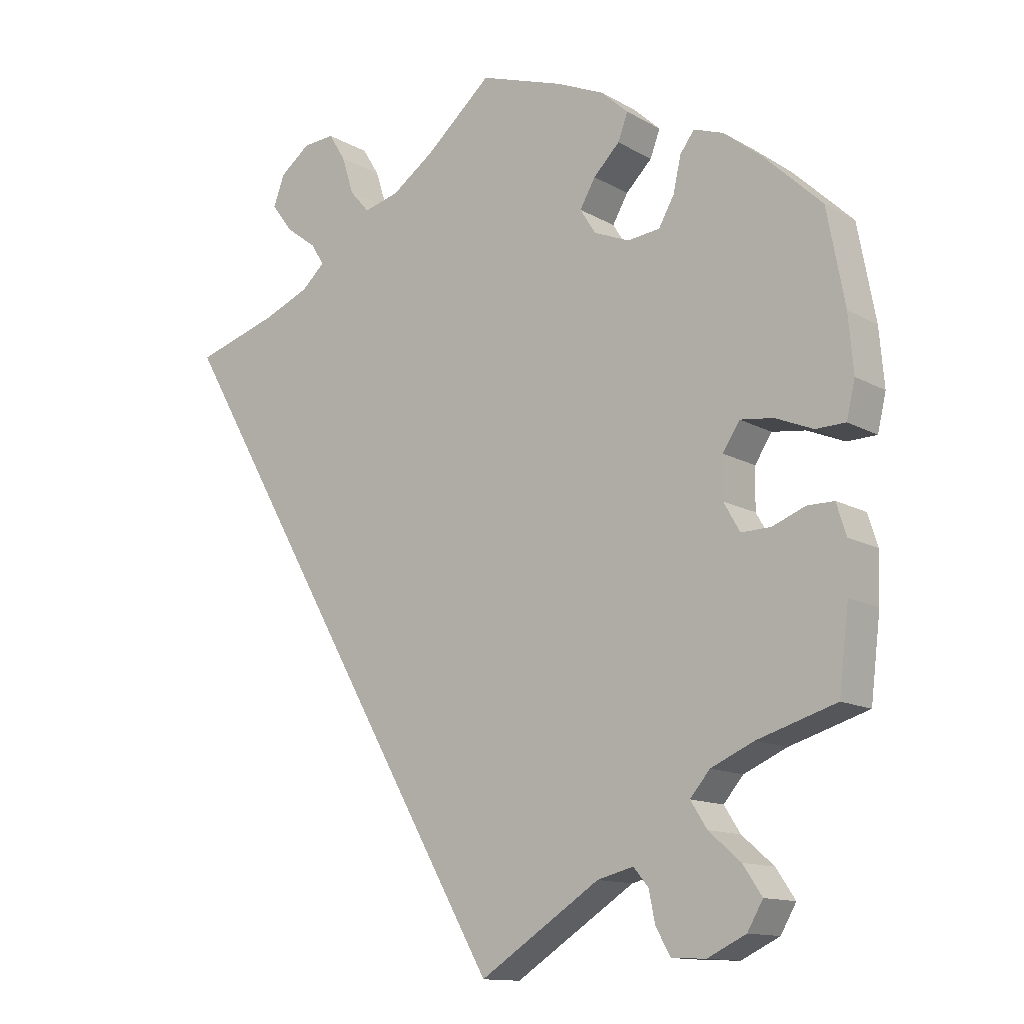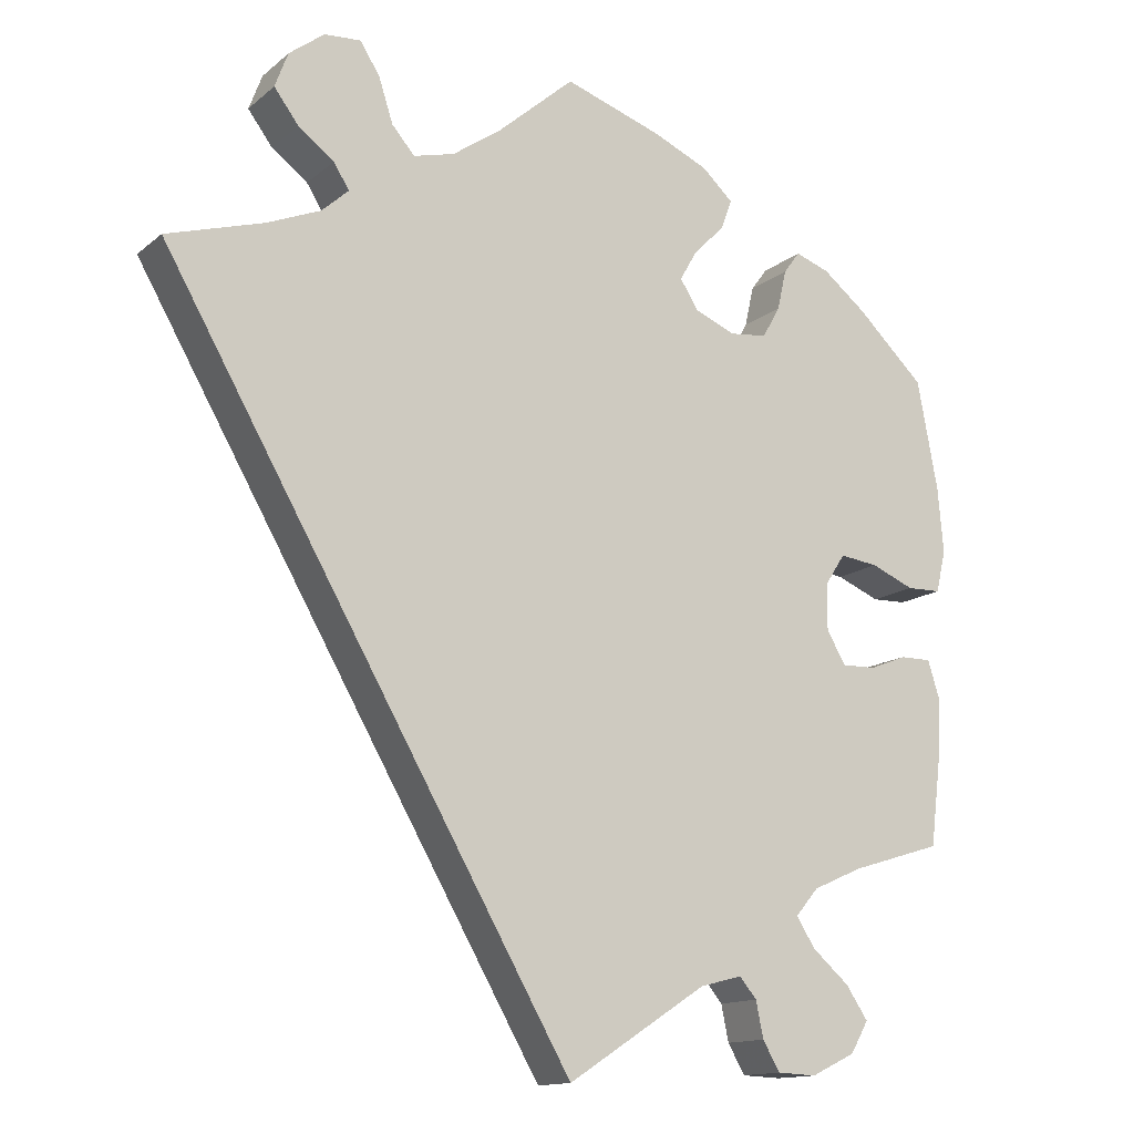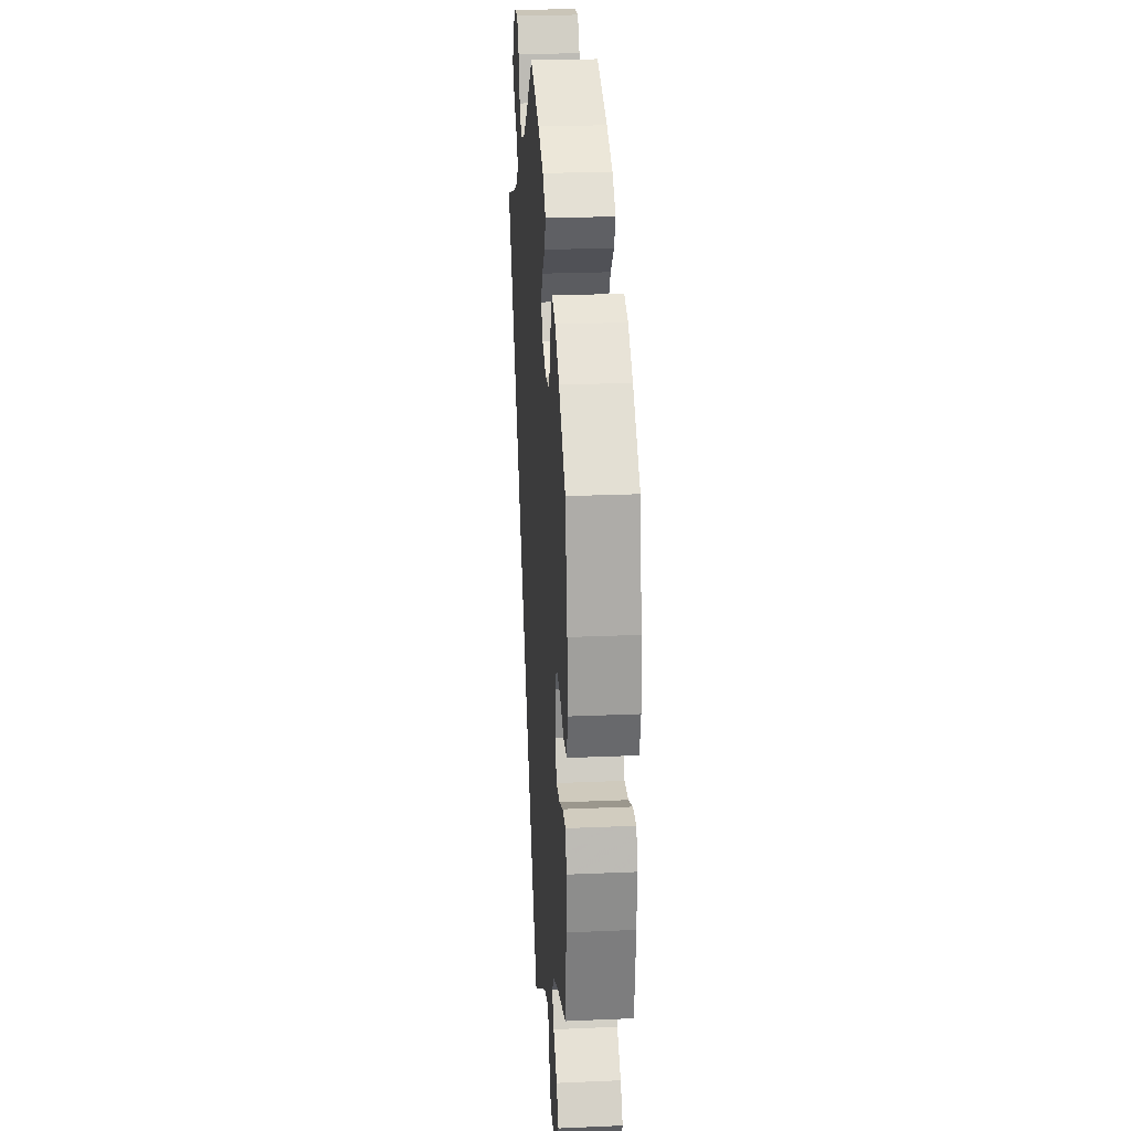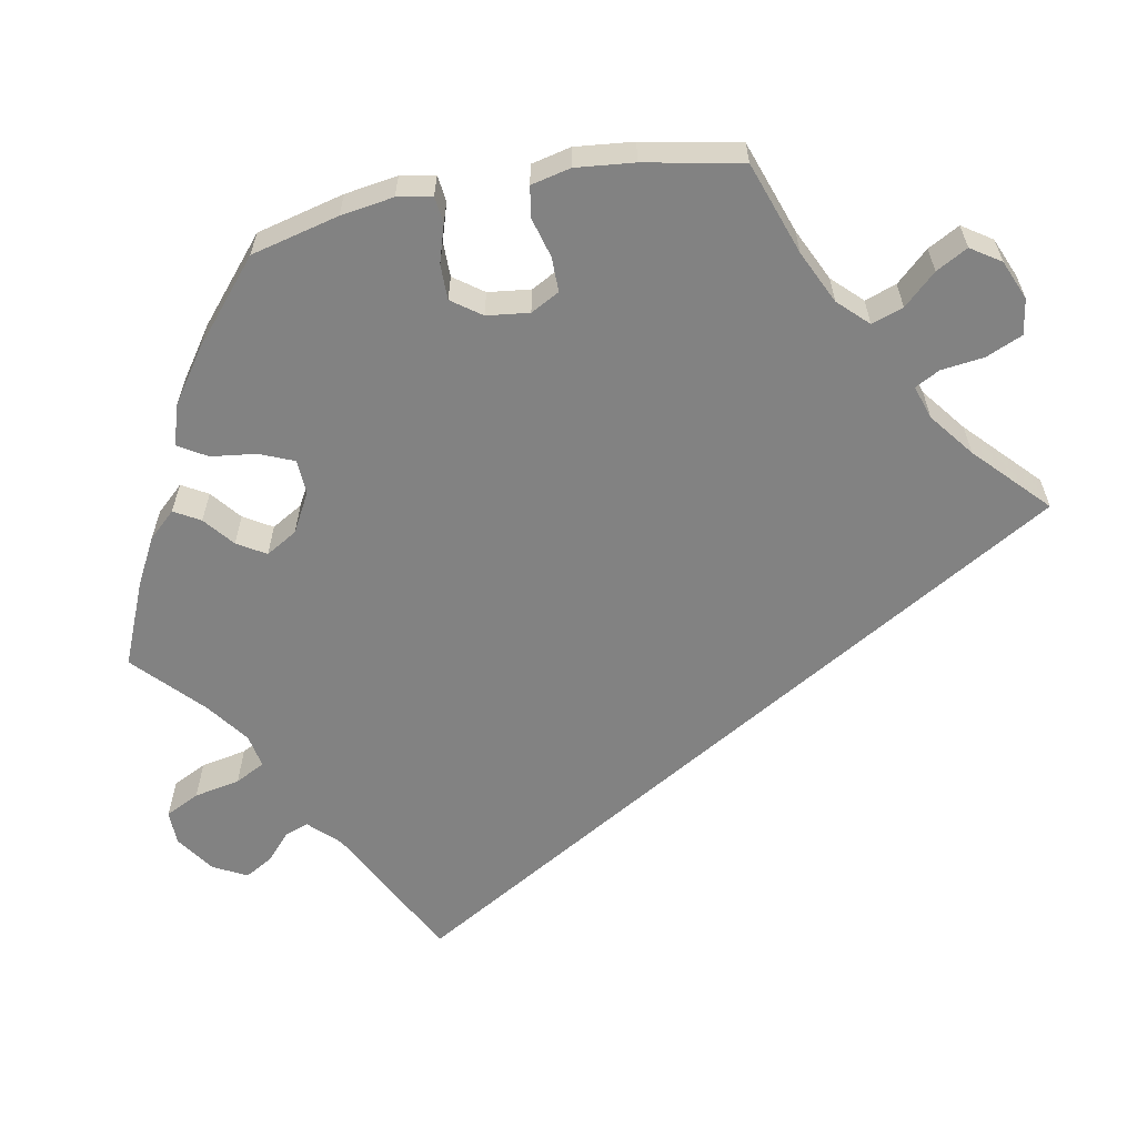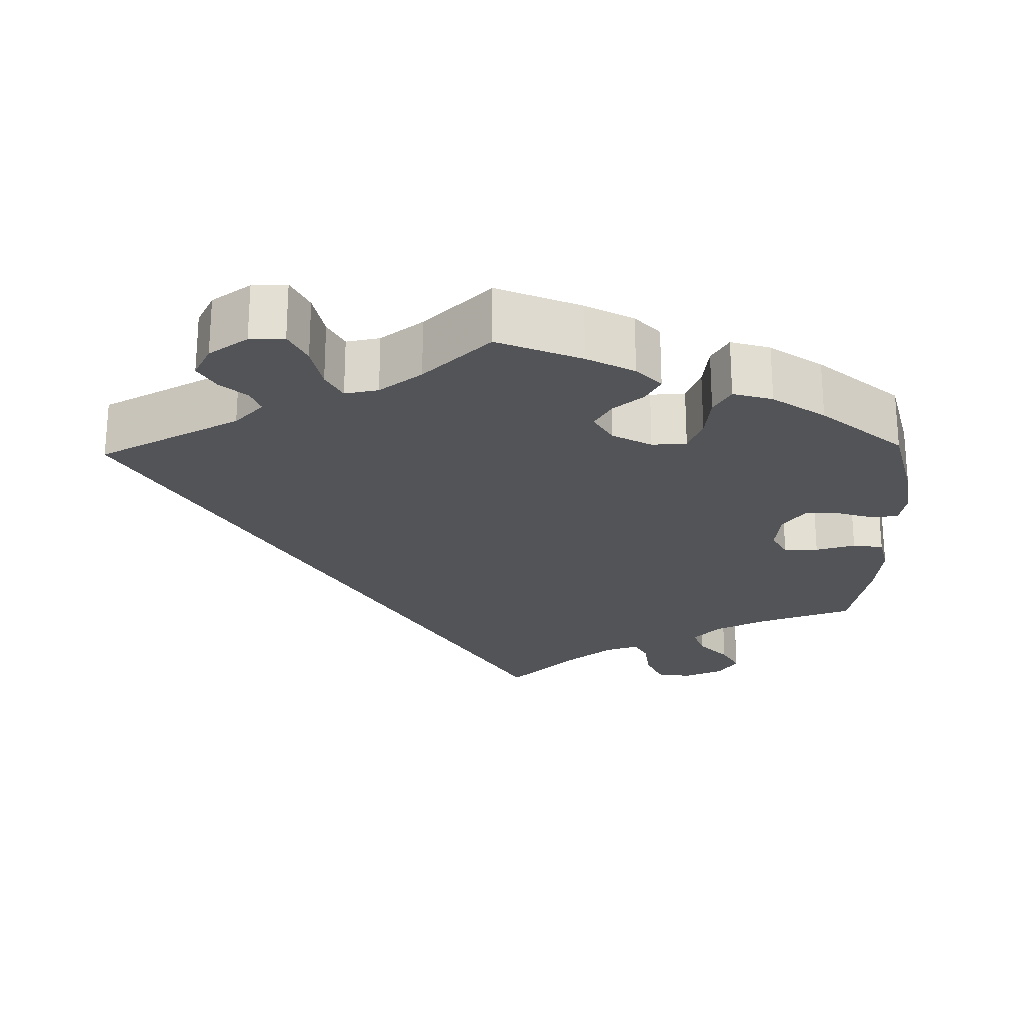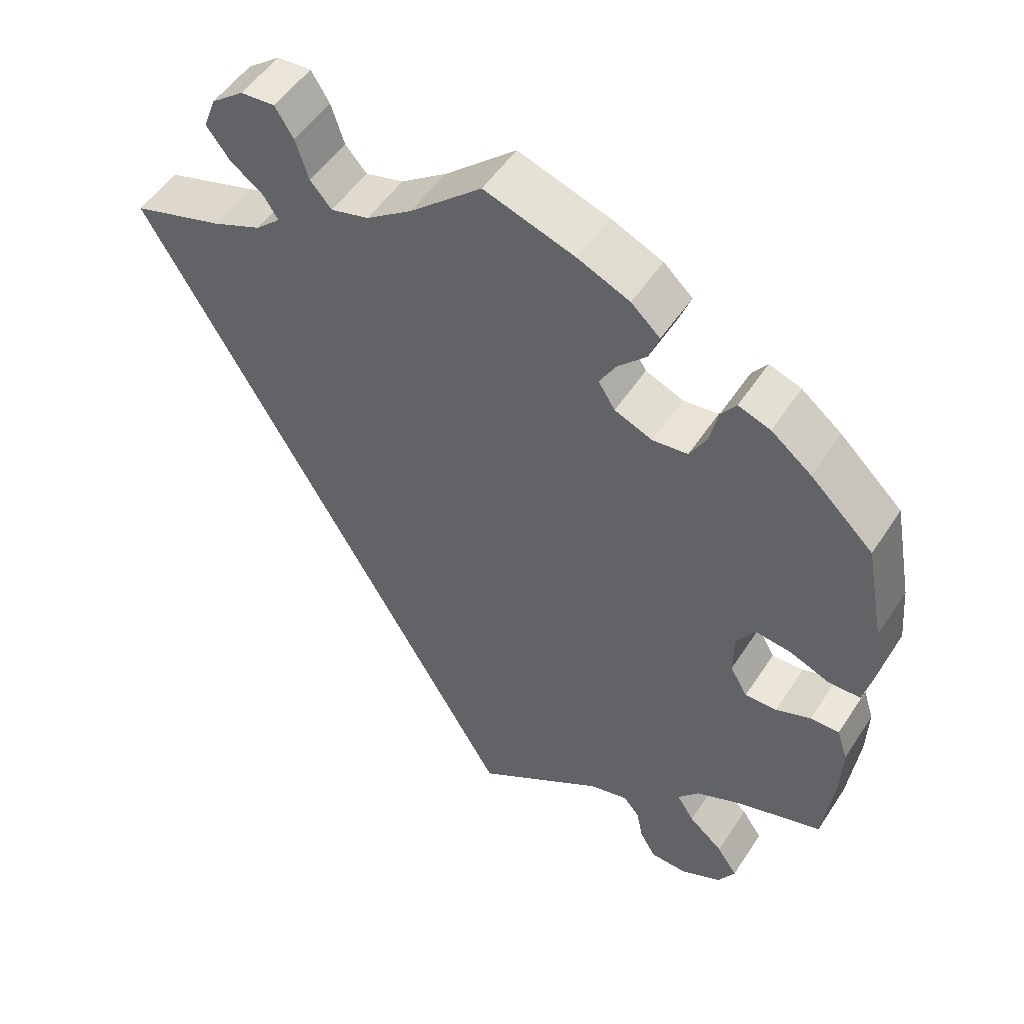
<metadata>
{"format":"obj","ext":"obj","renderer":"f3d","projection":"perspective","resolution":1024,"background":"white","views":[{"elev":-13.0,"azim":-141.9,"up":"+Z"},{"elev":-13.8,"azim":149.5,"up":"+Z"},{"elev":24.2,"azim":-94.1,"up":"+Z"},{"elev":-60.7,"azim":-19.0,"up":"+Y"},{"elev":-23.6,"azim":-118.5,"up":"+Y"},{"elev":51.4,"azim":-147.8,"up":"+Z"}]}
</metadata>
<code>
v -0.17 0.07 -0.468
v -0.221 0.07 -0.455
v -0.242 0.07 -0.48
v -0.251 0.07 -0.524
v -0.272 0.07 -0.56
v -0.32 0.07 -0.562
v -0.374 0.07 -0.536
v -0.396 0.07 -0.498
v -0.369 0.07 -0.458
v -0.324 0.07 -0.419
v -0.301 0.07 -0.383
v -0.329 0.07 -0.35
v -0.39 0.07 -0.323
v -0.501 0.07 -0.289
v -0.515 0.07 -0.175
v -0.517 0.07 -0.107
v -0.503 0.07 -0.063
v -0.465 0.07 -0.063
v -0.419 0.07 -0.081
v -0.377 0.07 -0.082
v -0.354 0.07 -0.042
v -0.355 0.07 0.015
v -0.379 0.07 0.052
v -0.426 0.07 0.046
v -0.479 0.07 0.024
v -0.521 0.07 0.025
v -0.533 0.07 0.076
v -0.526 0.07 0.156
v -0.501 0.07 0.289
v -0.418 0.07 0.368
v -0.365 0.07 0.41
v -0.323 0.07 0.425
v -0.303 0.07 0.398
v -0.292 0.07 0.349
v -0.27 0.07 0.31
v -0.224 0.07 0.305
v -0.174 0.07 0.326
v -0.152 0.07 0.361
v -0.174 0.07 0.399
v -0.211 0.07 0.436
v -0.225 0.07 0.473
v -0.187 0.07 0.508
v -0.119 0.07 0.538
v 0 0.07 0.578
v 0.094 0.07 0.496
v 0.154 0.07 0.454
v 0.204 0.07 0.441
v 0.232 0.07 0.473
v 0.249 0.07 0.526
v 0.273 0.07 0.565
v 0.318 0.07 0.562
v 0.361 0.07 0.529
v 0.377 0.07 0.486
v 0.347 0.07 0.446
v 0.303 0.07 0.413
v 0.284 0.07 0.383
v 0.317 0.07 0.353
v 0.382 0.07 0.326
v 0.501 0.07 0.29
v 0 0.07 -0.578
v -0.17 0 -0.468
v -0.221 0 -0.455
v -0.242 0 -0.48
v -0.251 0 -0.524
v -0.272 0 -0.56
v -0.32 0 -0.562
v -0.374 0 -0.536
v -0.396 0 -0.498
v -0.369 0 -0.458
v -0.324 0 -0.419
v -0.301 0 -0.383
v -0.329 0 -0.35
v -0.39 0 -0.323
v -0.501 0 -0.289
v -0.515 0 -0.175
v -0.517 0 -0.107
v -0.503 0 -0.063
v -0.465 0 -0.063
v -0.419 0 -0.081
v -0.377 0 -0.082
v -0.354 0 -0.042
v -0.355 0 0.015
v -0.379 0 0.052
v -0.426 0 0.046
v -0.479 0 0.024
v -0.521 0 0.025
v -0.533 0 0.076
v -0.526 0 0.156
v -0.501 0 0.289
v -0.418 0 0.368
v -0.365 0 0.41
v -0.323 0 0.425
v -0.303 0 0.398
v -0.292 0 0.349
v -0.27 0 0.31
v -0.224 0 0.305
v -0.174 0 0.326
v -0.152 0 0.361
v -0.174 0 0.399
v -0.211 0 0.436
v -0.225 0 0.473
v -0.187 0 0.508
v -0.119 0 0.538
v 0 0 0.578
v 0.094 0 0.496
v 0.154 0 0.454
v 0.204 0 0.441
v 0.232 0 0.473
v 0.249 0 0.526
v 0.273 0 0.565
v 0.318 0 0.562
v 0.361 0 0.529
v 0.377 0 0.486
v 0.347 0 0.446
v 0.303 0 0.413
v 0.284 0 0.383
v 0.317 0 0.353
v 0.382 0 0.326
v 0.501 0 0.29
v 0 0 -0.578
f 58 59 60 1
f 57 58 1 2
f 56 57 2 3
f 52 53 54 55
f 52 55 56
f 51 52 56 3
f 48 49 50 51
f 47 48 51 3
f 42 43 44 45
f 42 45 46
f 39 40 41 42
f 38 39 42 46
f 37 38 46 47
f 31 32 33 34
f 31 34 35
f 30 31 35
f 29 30 35
f 28 29 35 36
f 24 25 26 27
f 23 24 27 28
f 16 17 18 19
f 16 19 20
f 13 14 15 16
f 12 13 16 20
f 11 12 20 21
f 7 8 9 10
f 7 10 11
f 6 7 11
f 3 4 5 6
f 3 6 11
f 23 28 36 37
f 22 23 37 47
f 21 22 47
f 3 11 21 47
f 61 120 119 118
f 62 61 118 117
f 63 62 117 116
f 115 114 113 112
f 116 115 112
f 63 116 112 111
f 111 110 109 108
f 63 111 108 107
f 105 104 103 102
f 106 105 102
f 102 101 100 99
f 106 102 99 98
f 107 106 98 97
f 94 93 92 91
f 95 94 91
f 95 91 90
f 95 90 89
f 96 95 89 88
f 87 86 85 84
f 88 87 84 83
f 79 78 77 76
f 80 79 76
f 76 75 74 73
f 80 76 73 72
f 81 80 72 71
f 70 69 68 67
f 71 70 67
f 71 67 66
f 66 65 64 63
f 71 66 63
f 97 96 88 83
f 107 97 83 82
f 107 82 81
f 107 81 71 63
f 1 61 62 2
f 2 62 63 3
f 3 63 64 4
f 4 64 65 5
f 5 65 66 6
f 6 66 67 7
f 7 67 68 8
f 8 68 69 9
f 9 69 70 10
f 10 70 71 11
f 11 71 72 12
f 12 72 73 13
f 13 73 74 14
f 14 74 75 15
f 15 75 76 16
f 16 76 77 17
f 17 77 78 18
f 18 78 79 19
f 19 79 80 20
f 20 80 81 21
f 21 81 82 22
f 22 82 83 23
f 23 83 84 24
f 24 84 85 25
f 25 85 86 26
f 26 86 87 27
f 27 87 88 28
f 28 88 89 29
f 29 89 90 30
f 30 90 91 31
f 31 91 92 32
f 32 92 93 33
f 33 93 94 34
f 34 94 95 35
f 35 95 96 36
f 36 96 97 37
f 37 97 98 38
f 38 98 99 39
f 39 99 100 40
f 40 100 101 41
f 41 101 102 42
f 42 102 103 43
f 43 103 104 44
f 44 104 105 45
f 45 105 106 46
f 46 106 107 47
f 47 107 108 48
f 48 108 109 49
f 49 109 110 50
f 50 110 111 51
f 51 111 112 52
f 52 112 113 53
f 53 113 114 54
f 54 114 115 55
f 55 115 116 56
f 56 116 117 57
f 57 117 118 58
f 58 118 119 59
f 59 119 120 60
f 60 120 61 1

</code>
